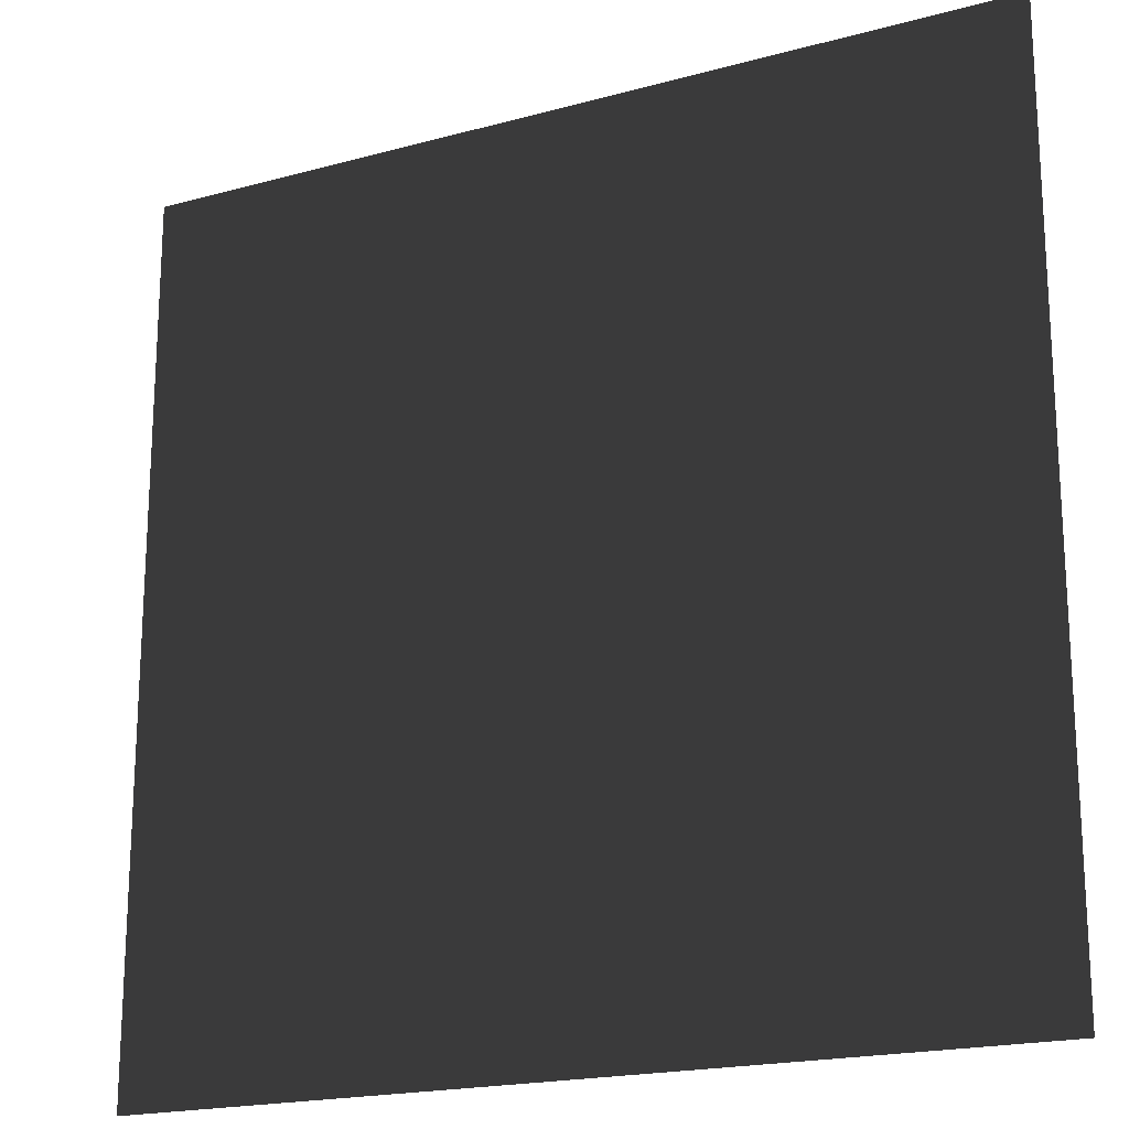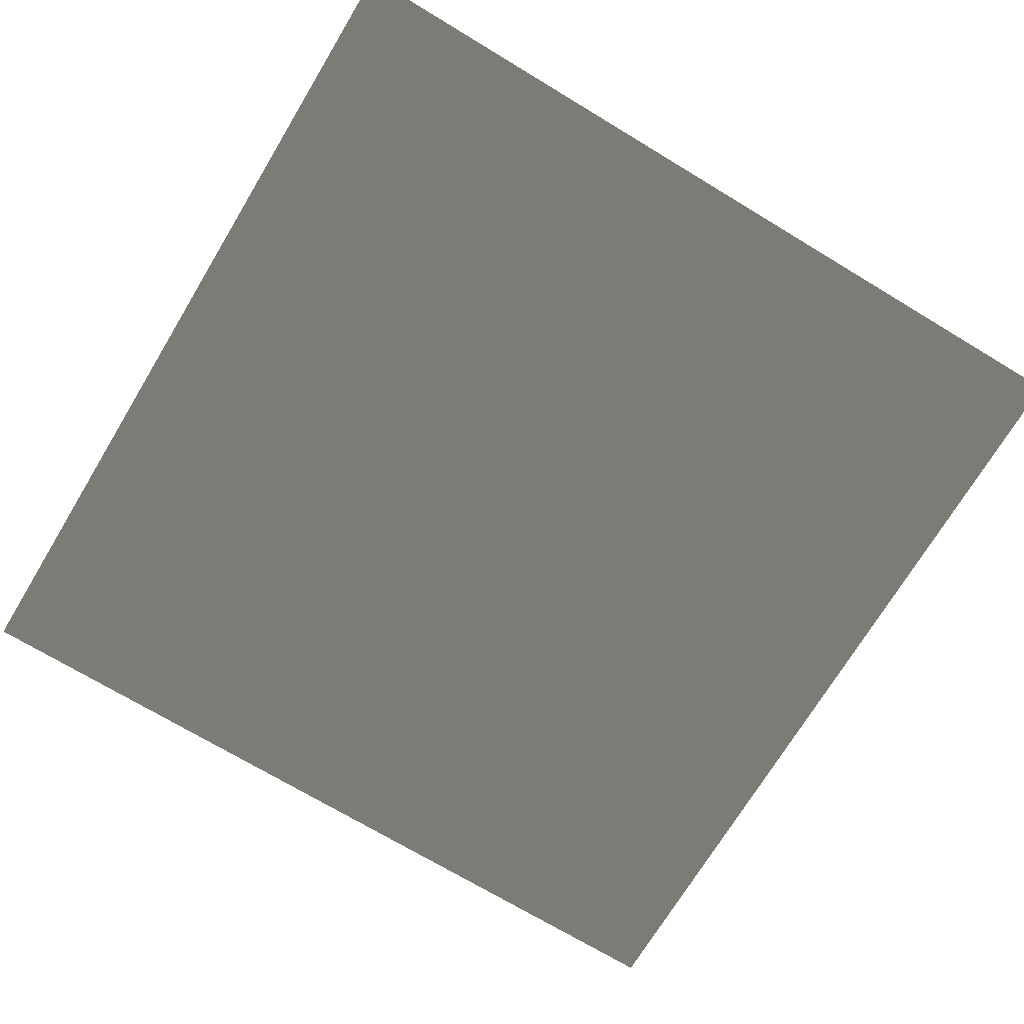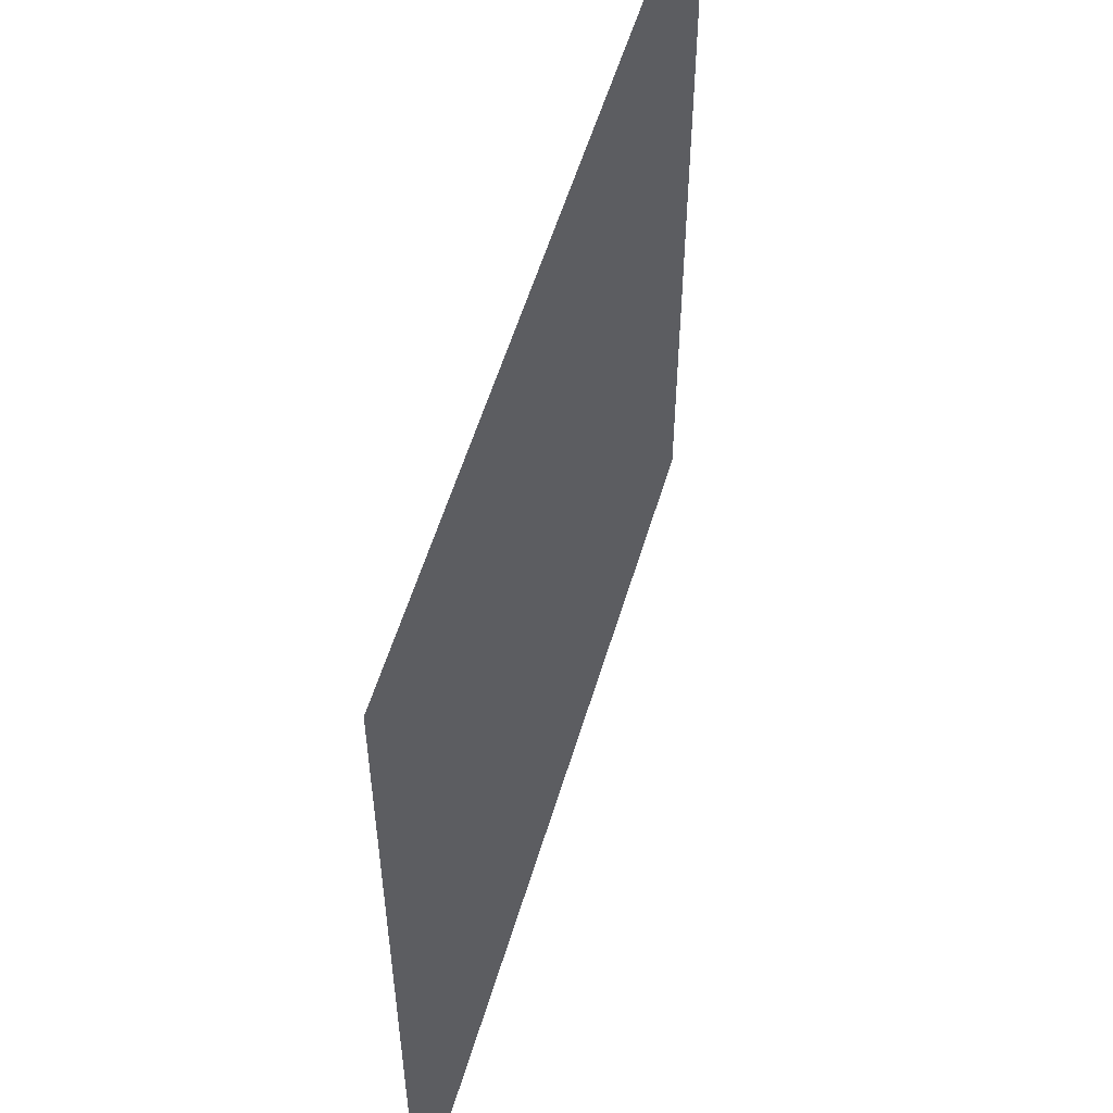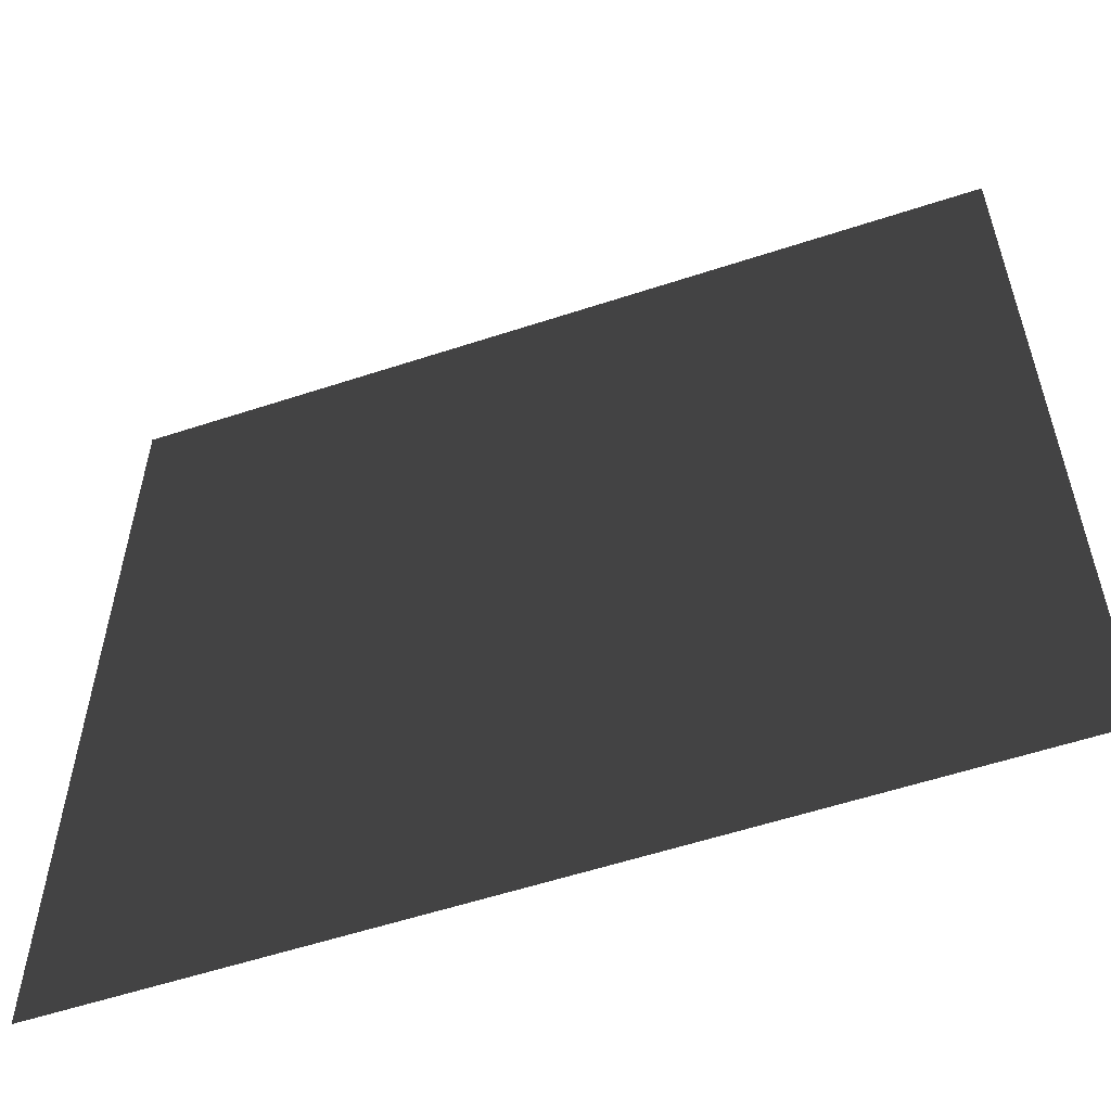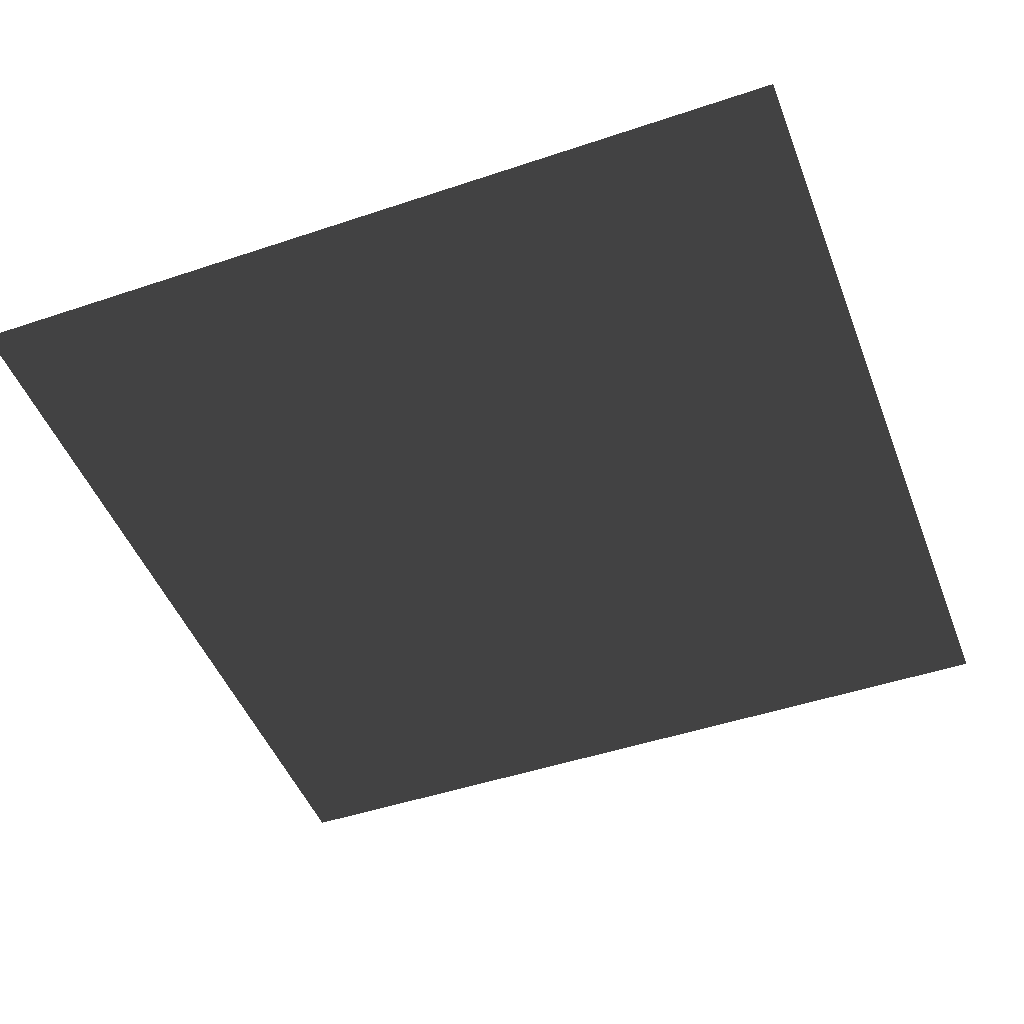
<metadata>
{"format":"obj","ext":"obj","renderer":"f3d","projection":"perspective","resolution":1024,"background":"white","views":[{"elev":-19.2,"azim":-152.7,"up":"+Z"},{"elev":-71.6,"azim":-31.1,"up":"+Y"},{"elev":56.1,"azim":106.6,"up":"+Z"},{"elev":-57.1,"azim":-161.1,"up":"+Z"},{"elev":-47.7,"azim":20.7,"up":"+Y"}]}
</metadata>
<code>
v -0.000107 0.0002731 157.5
v 157.5 0.0001662 -1.525e-05
v 9.067e-06 0.0002731 -4.576e-05
v 157.5 0.0003163 157.5
g B2_BricksWall_6478_53
f 1 3 2
f 2 4 1

</code>
